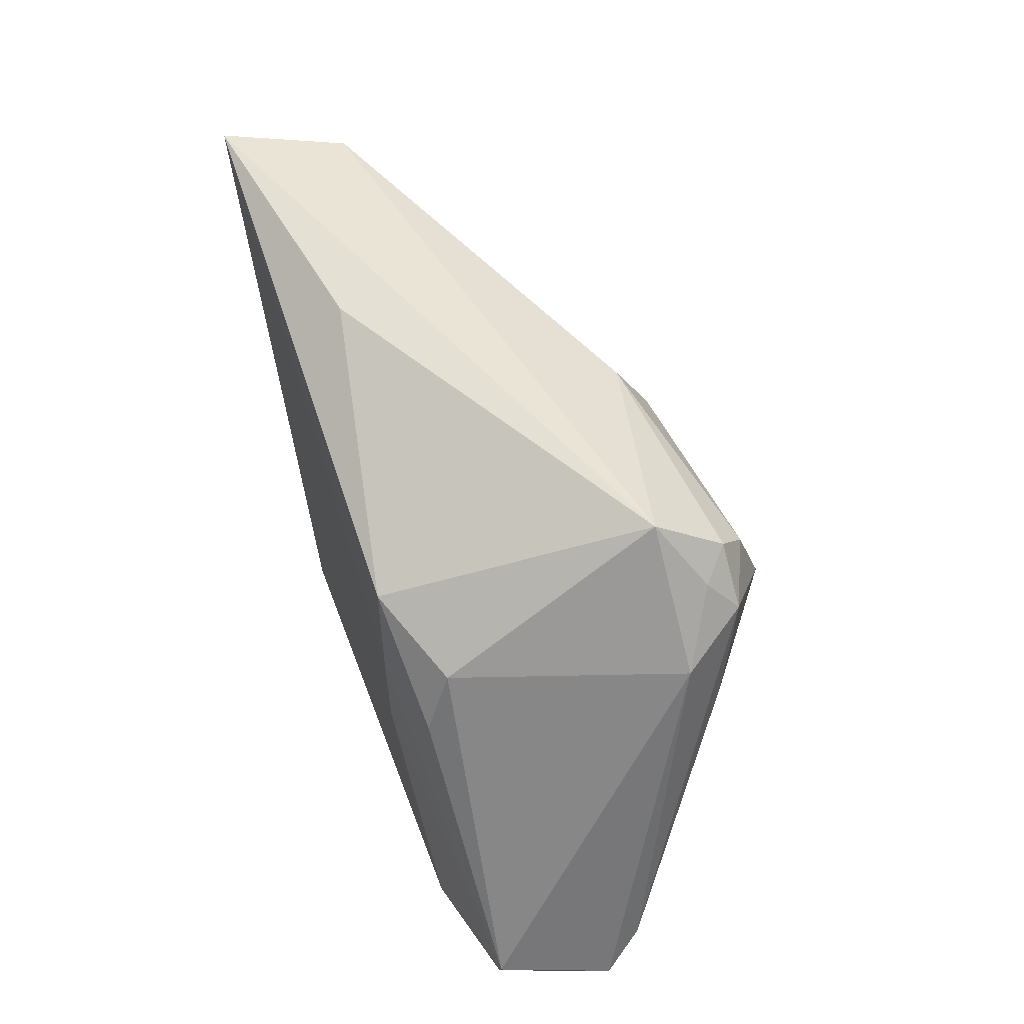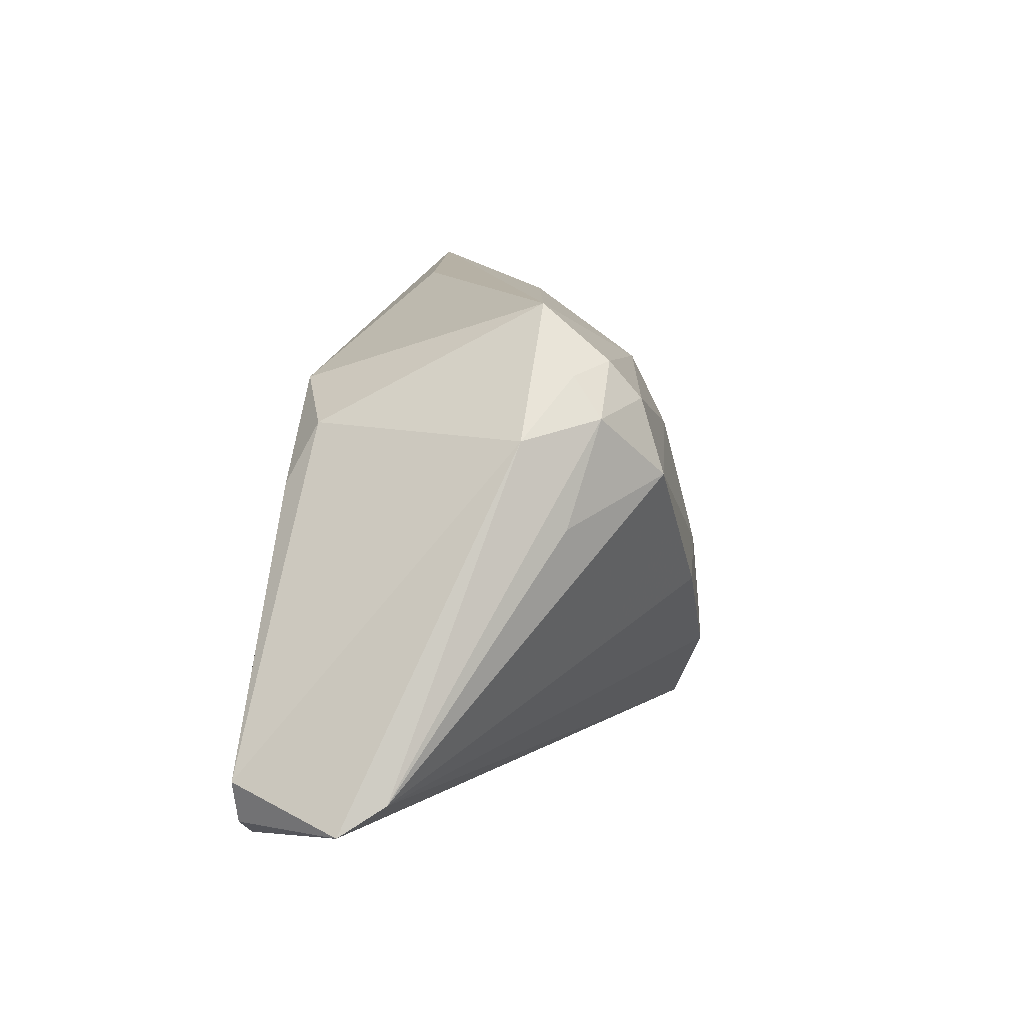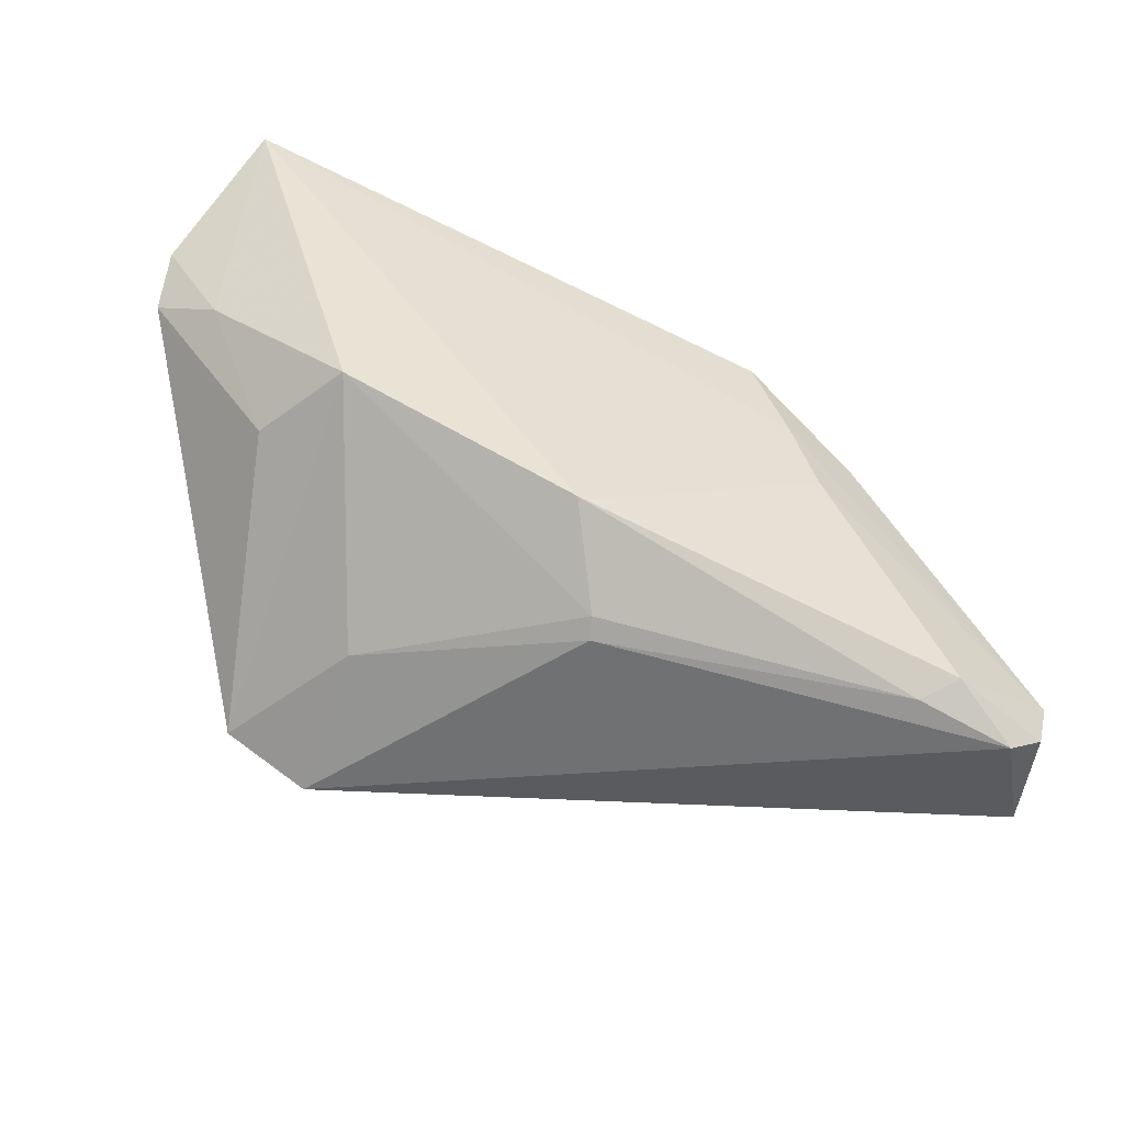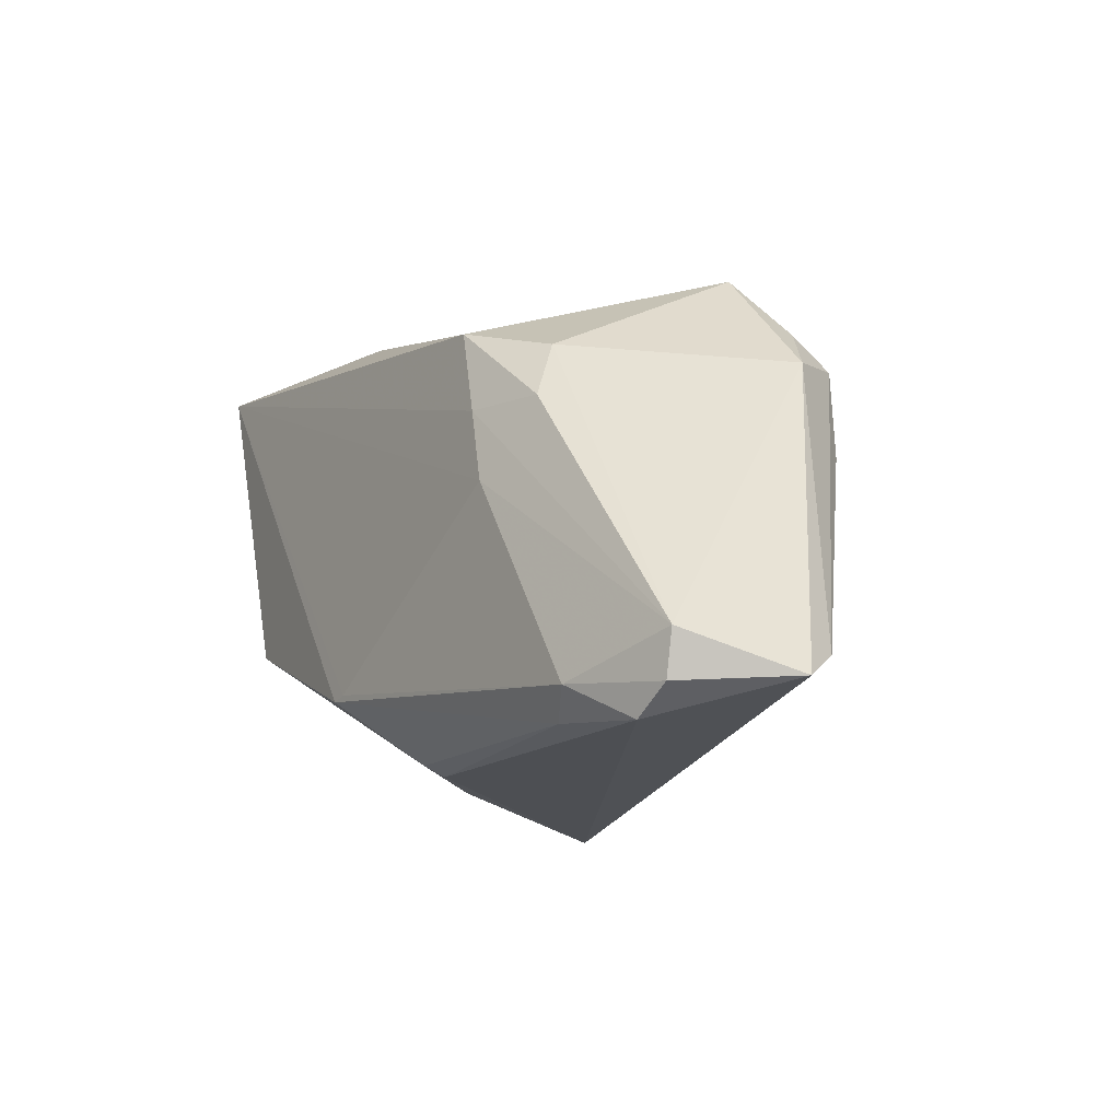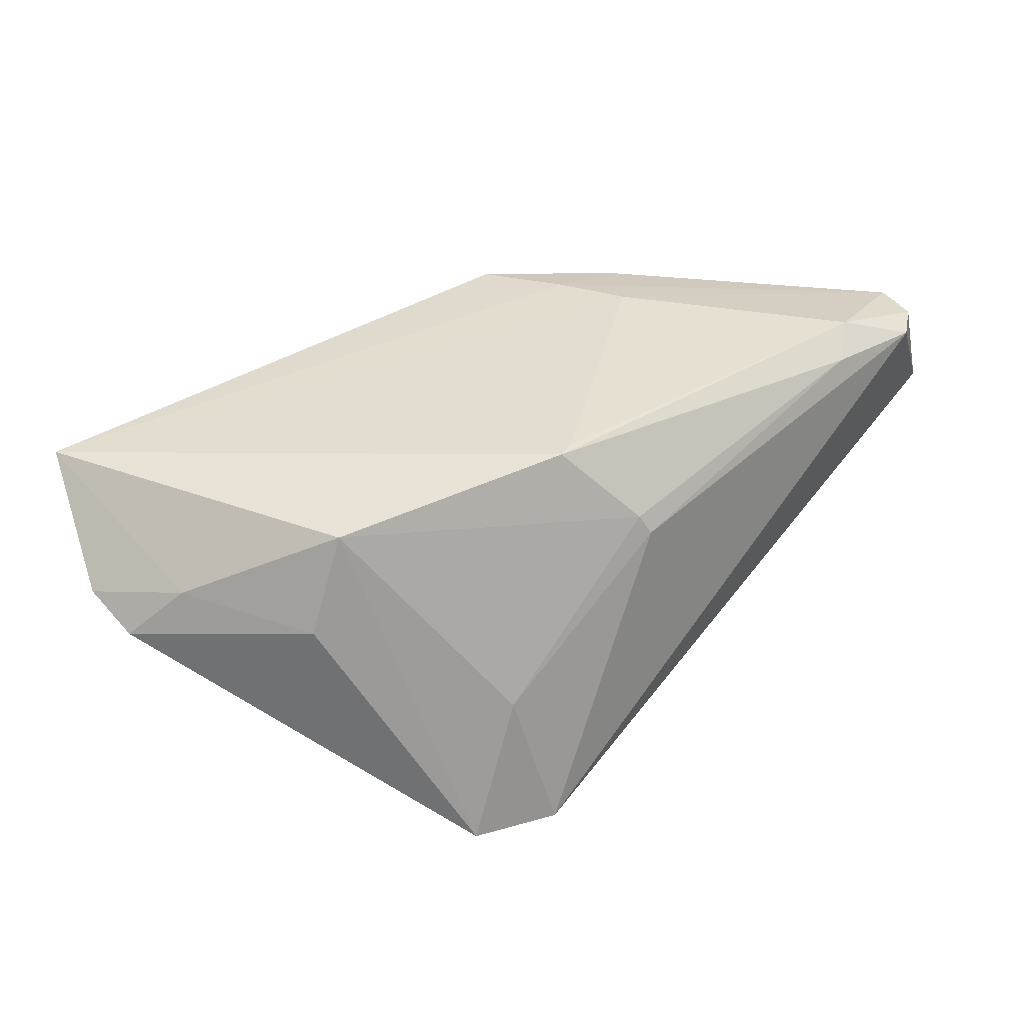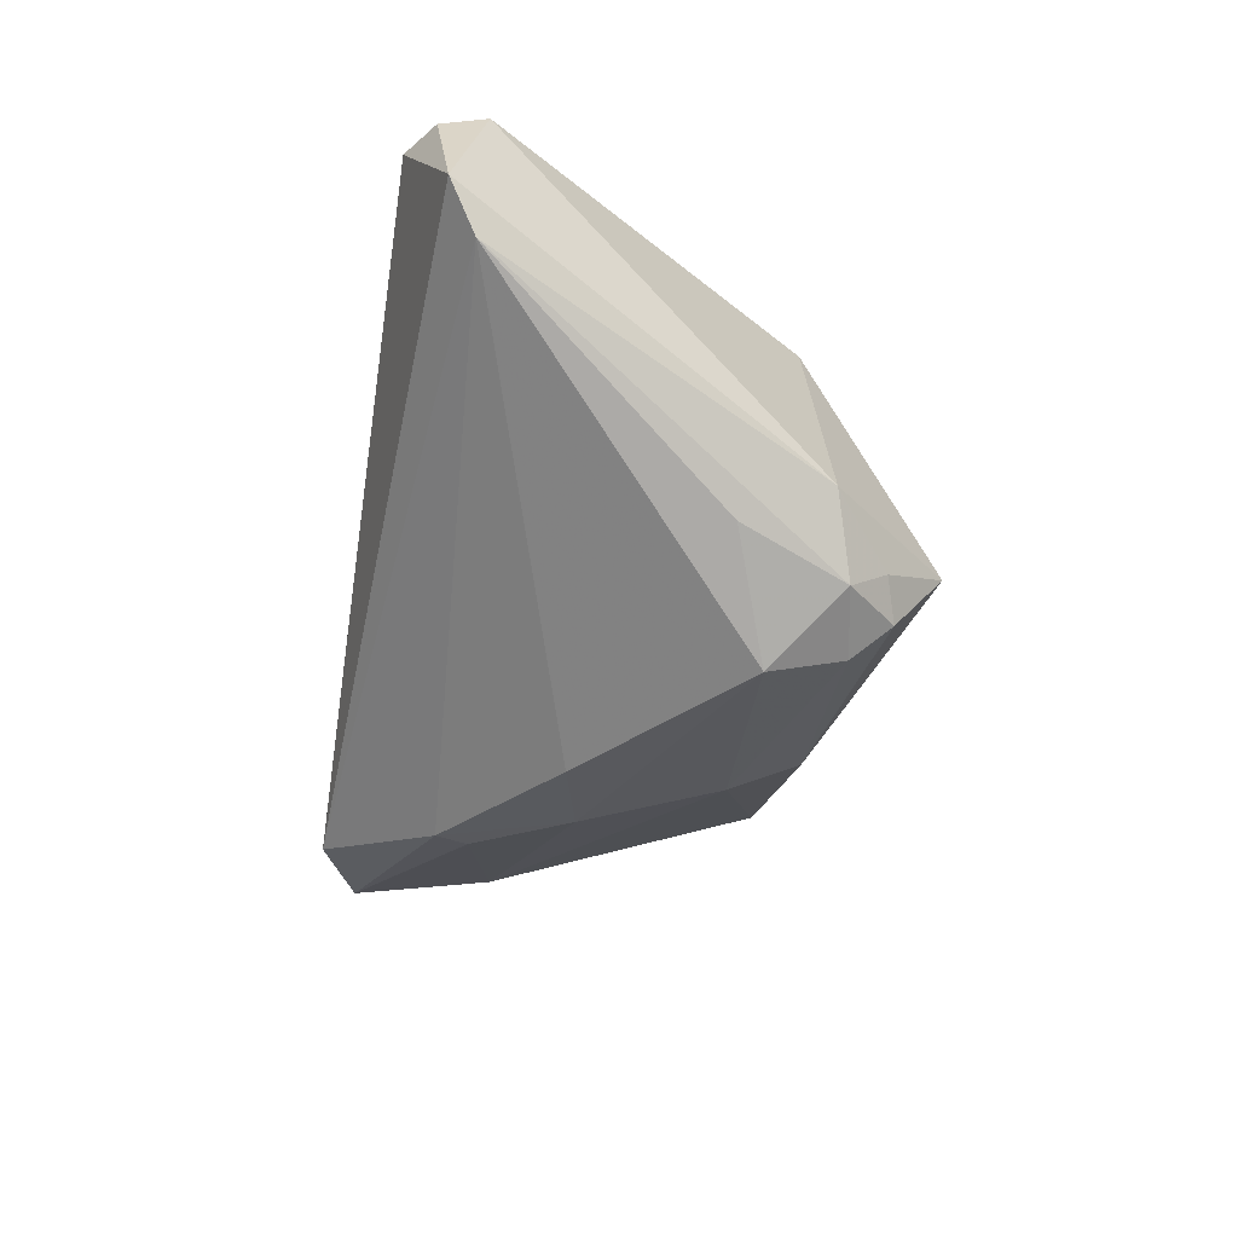
<metadata>
{"format":"obj","ext":"obj","renderer":"f3d","projection":"perspective","resolution":1024,"background":"white","views":[{"elev":61.4,"azim":68.5,"up":"+Y"},{"elev":12.0,"azim":101.7,"up":"+Y"},{"elev":-47.3,"azim":-26.6,"up":"+Y"},{"elev":-15.4,"azim":56.1,"up":"+Y"},{"elev":37.8,"azim":-45.4,"up":"+Z"},{"elev":-37.1,"azim":80.7,"up":"+Z"}]}
</metadata>
<code>
v -0.05148 0.03248 0.01798
v 0.02412 0.03248 -0.01202
v 0.03757 0.01767 -0.01193
v 0.05182 -0.0265 0.0191
v 0.01928 0.01043 0.02187
v 0.03407 -0.02804 0.01996
v -0.002734 0.01378 -0.0237
v -0.03349 -0.009649 -0.01997
v -0.04852 0.02723 0.002469
v -0.05724 0.01201 0.003191
v -0.01022 -0.01827 -0.02838
v 0.03677 0.007107 -0.01734
v -0.01085 -0.01837 0.02251
v -0.006156 -0.002923 -0.02754
v 0.05764 -0.02534 0.005375
v 0.03858 -0.02491 0.02257
v -0.04352 -0.007702 0.006775
v -0.05173 0.007393 0.00933
v 0.02216 0.001239 0.02257
v 0.03014 0.02451 -0.0169
v -0.05754 0.01866 0.006408
v 0.02442 0.02123 -0.02427
v -0.01968 0.03203 0.01263
v 0.0532 -0.02114 0.01934
v -0.004553 -0.0262 0.01351
v 0.02703 0.01731 0.01605
v -0.003616 -0.02747 0.01112
v -0.03391 -0.02596 -0.02288
v 0.0153 0.02129 0.02072
v -0.008713 -0.01788 0.02257
v 0.00569 -0.005693 -0.0288
v 0.05471 -0.02211 0.0001314
v -0.003183 0.02273 -0.01909
v 0.02632 0.02594 -0.02059
v -0.03815 -0.007314 0.01861
v 0.02945 0.009833 0.0197
v 0.02502 0.012 -0.02724
v -0.02597 -0.02488 -0.00568
v -0.02382 -0.03043 -0.0232
v 0.04699 -0.02961 0.01919
v 0.03233 0.01976 -0.02063
v -0.01232 -0.01438 -0.02783
f 35 13 1
f 2 29 26
f 23 2 1
f 1 29 23
f 23 29 2
f 1 13 30
f 38 35 28
f 13 35 25
f 25 38 27
f 35 38 25
f 36 26 29
f 39 38 28
f 27 38 39
f 39 11 32
f 28 11 39
f 16 30 13
f 32 37 12
f 12 41 32
f 37 41 12
f 22 41 37
f 7 22 37
f 33 22 7
f 18 35 1
f 28 35 17
f 17 10 28
f 35 18 17
f 17 18 10
f 21 18 1
f 10 18 21
f 2 26 3
f 32 41 3
f 30 16 19
f 1 30 19
f 24 16 4
f 24 19 16
f 26 36 24
f 24 3 26
f 4 16 40
f 27 39 40
f 41 22 34
f 34 33 2
f 34 22 33
f 14 7 37
f 10 21 9
f 33 7 9
f 9 21 1
f 1 2 9
f 2 33 9
f 2 3 20
f 20 3 41
f 20 34 2
f 41 34 20
f 3 24 15
f 32 3 15
f 15 24 4
f 15 39 32
f 4 40 15
f 15 40 39
f 5 29 1
f 1 19 5
f 5 36 29
f 5 24 36
f 19 24 5
f 6 25 27
f 27 40 6
f 13 25 6
f 6 16 13
f 6 40 16
f 31 14 37
f 11 14 31
f 31 37 32
f 32 11 31
f 42 11 28
f 42 14 11
f 8 9 7
f 7 14 8
f 28 10 8
f 10 9 8
f 8 42 28
f 14 42 8

</code>
